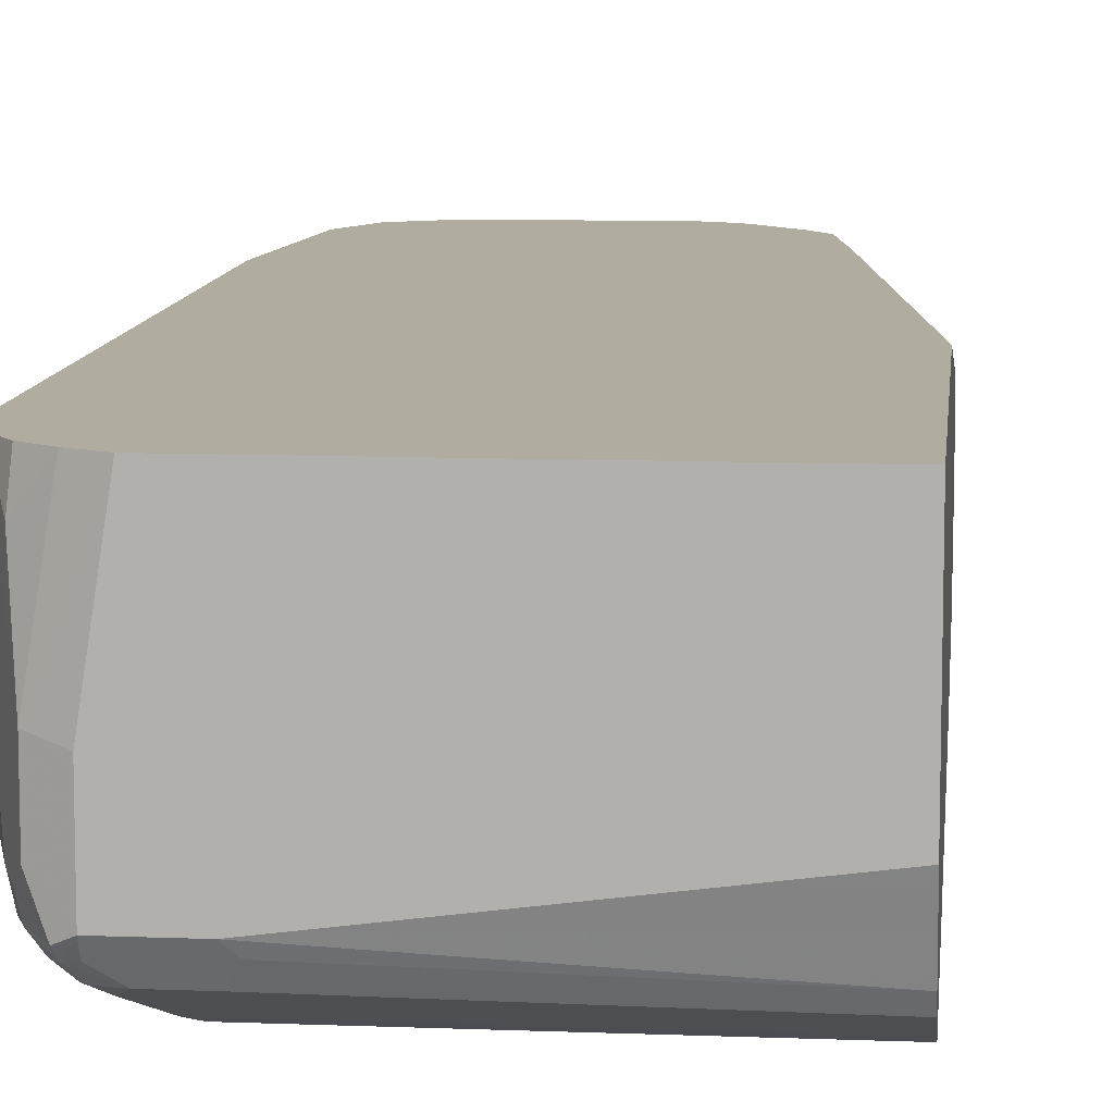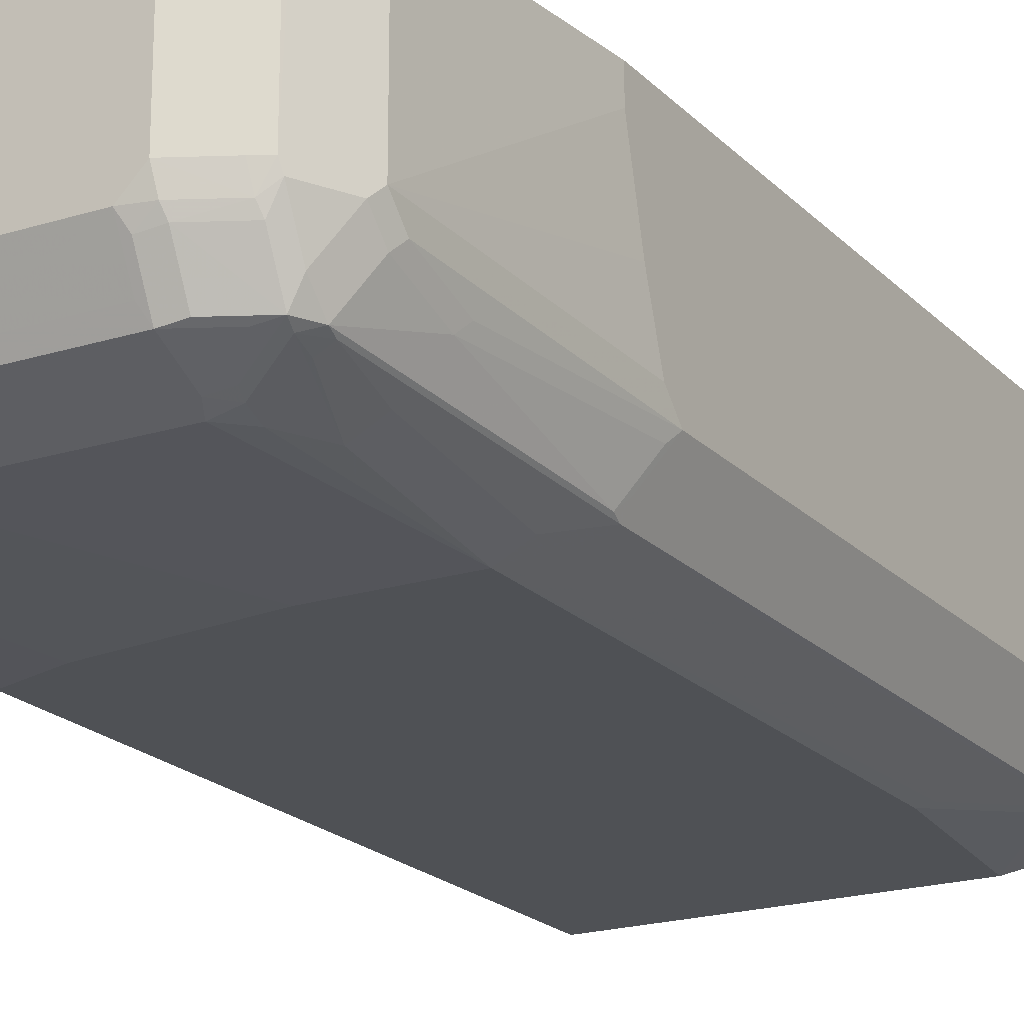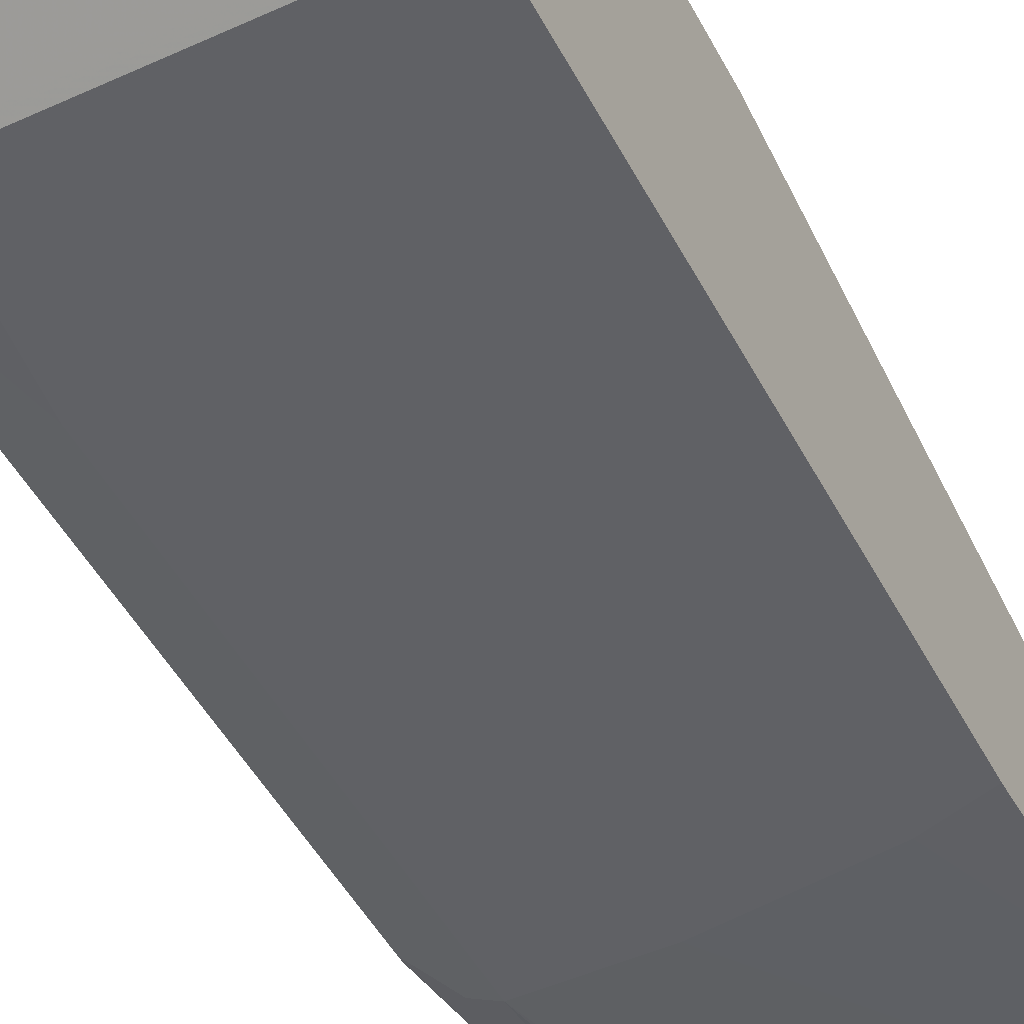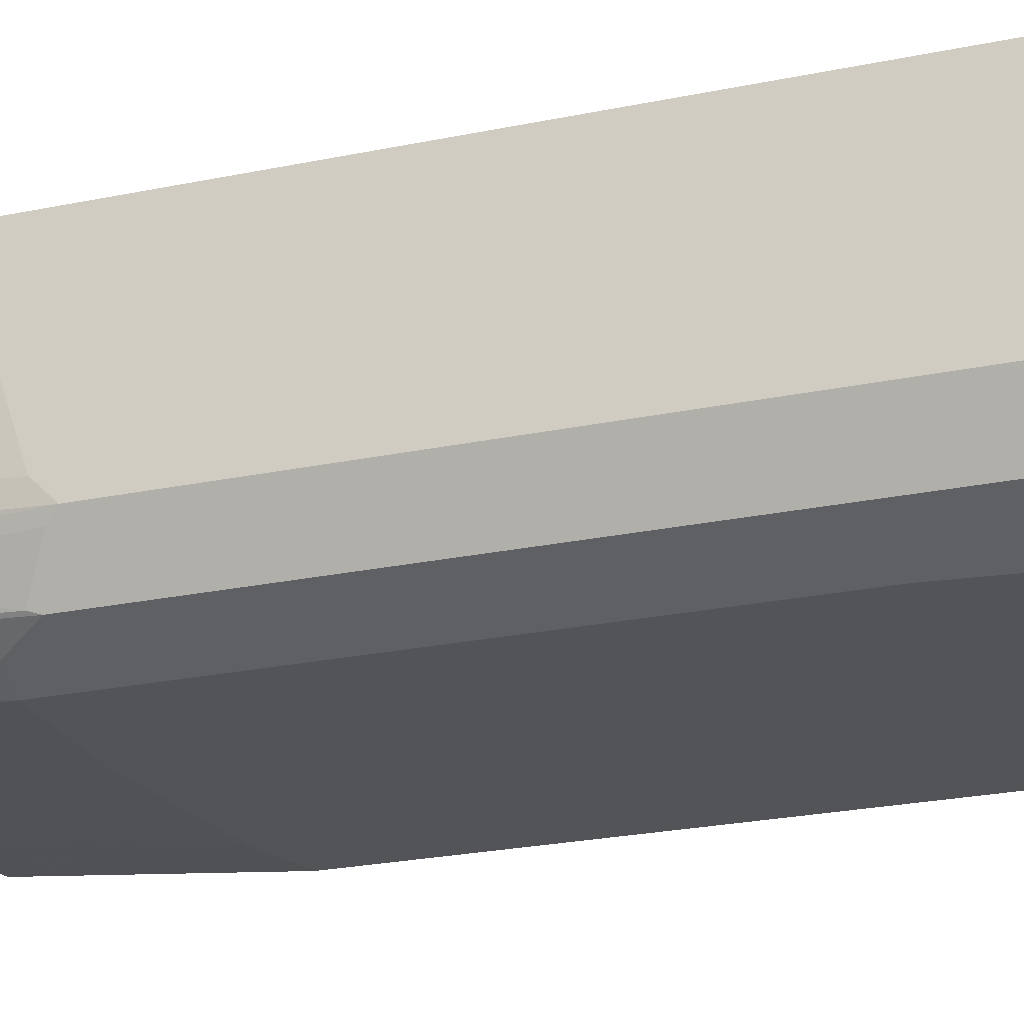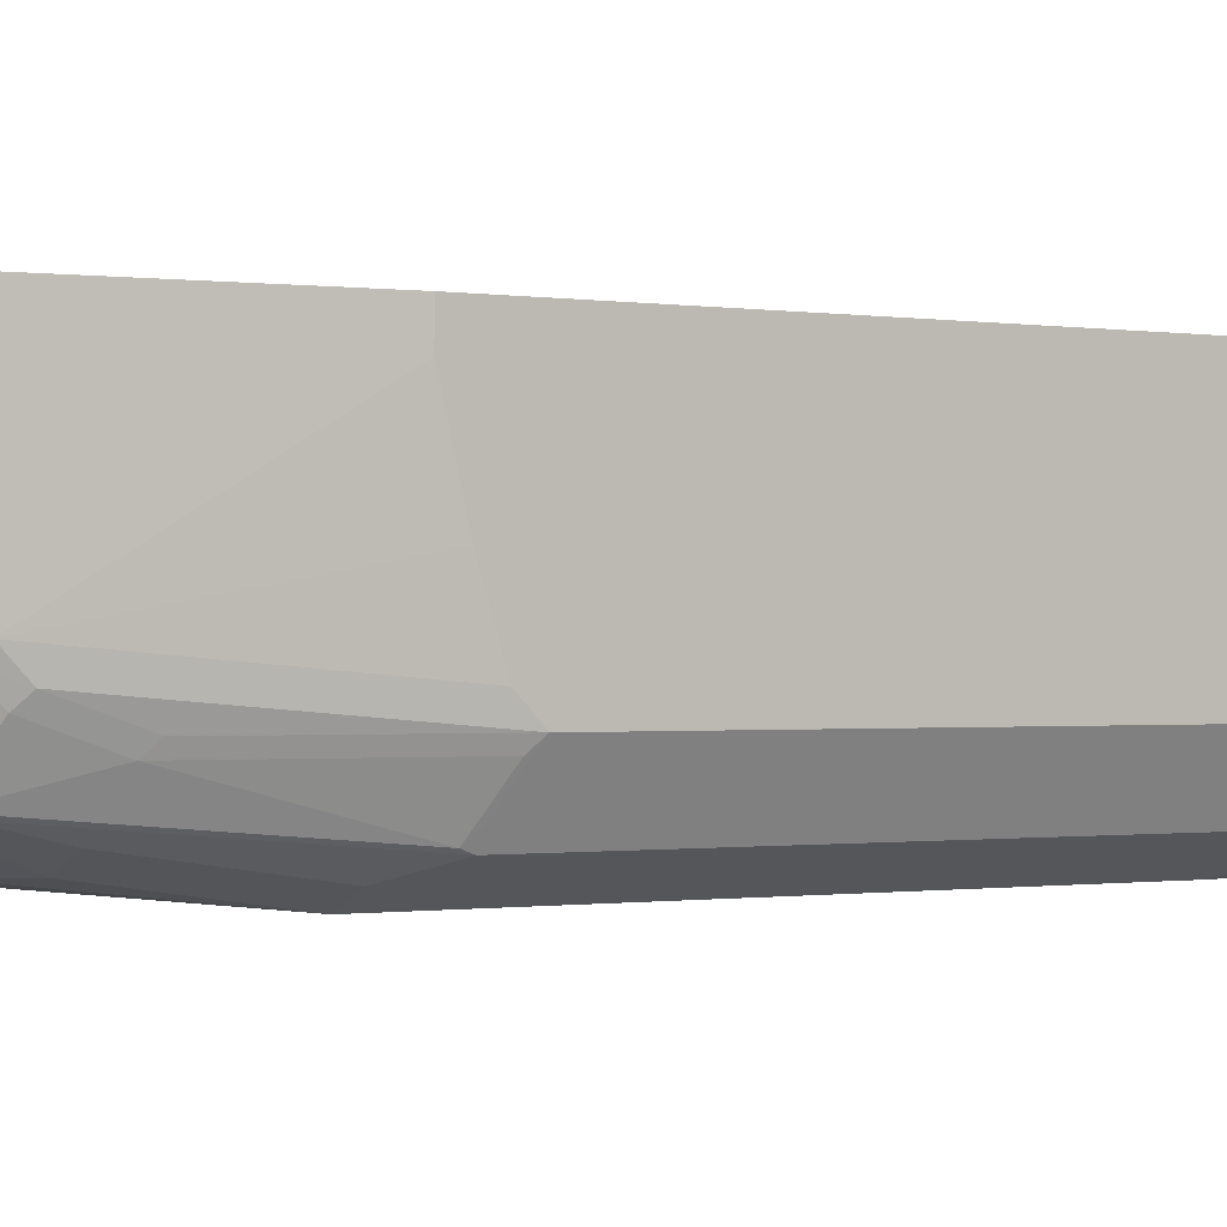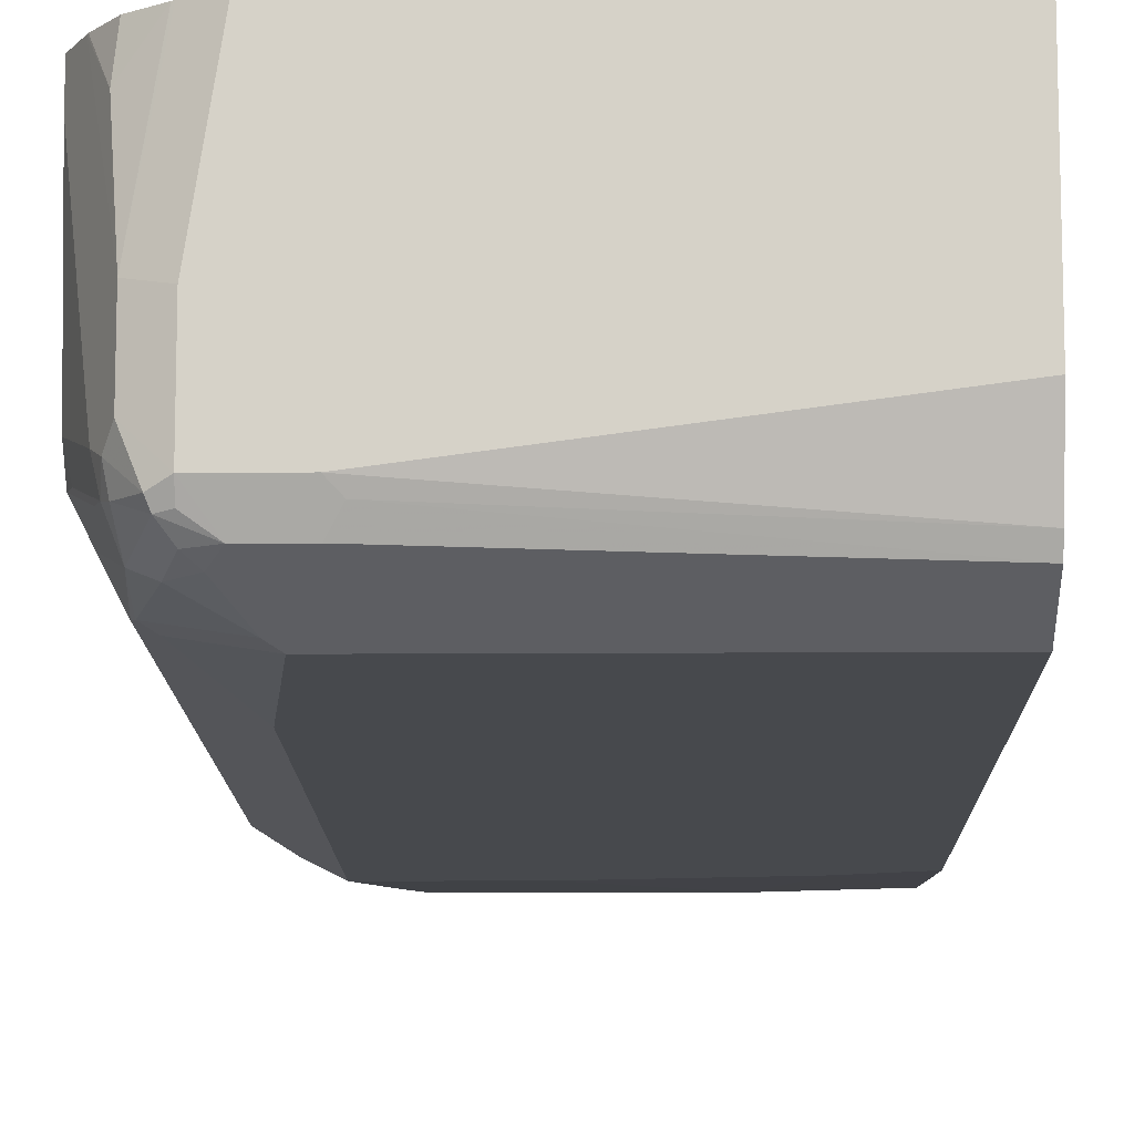
<metadata>
{"format":"obj","ext":"obj","renderer":"f3d","projection":"perspective","resolution":1024,"background":"white","views":[{"elev":9.9,"azim":5.7,"up":"+Z"},{"elev":-20.1,"azim":-150.0,"up":"+Z"},{"elev":-48.4,"azim":26.9,"up":"+Z"},{"elev":-23.4,"azim":-70.3,"up":"+Z"},{"elev":-0.5,"azim":-126.3,"up":"+Z"},{"elev":-12.1,"azim":0.9,"up":"+Z"}]}
</metadata>
<code>
v -0.4265 0.4472 -0.4128
v -0.5104 0.453 -0.4186
v -0.5161 0.4645 -0.3956
v -0.4265 0.4472 -0.3649
v -0.4265 0.4368 -0.4337
v -0.4265 0.4357 -0.4358
v -0.5906 0.4414 -0.4415
v -0.5849 0.4472 -0.4301
v -0.5677 0.4645 -0.2515
v -0.6881 0.4645 -0.3956
v -0.4265 0.4463 -0.3608
v -0.4265 0.4337 -0.4368
v -0.5104 0.4185 -0.453
v -0.6938 0.4414 -0.4415
v -0.5849 0.43 -0.4472
v -0.6881 0.4472 -0.4301
v -0.7053 0.4645 -0.2515
v -0.5448 0.453 -0.2515
v -0.6938 0.4587 -0.4071
v -0.7074 0.4601 -0.3956
v -0.7053 0.4645 -0.3784
v -0.4265 0.4418 -0.3518
v -0.4265 0.4056 -0.4509
v -0.4265 0.3784 -0.4645
v -0.5161 0.3956 -0.4645
v -0.5218 0.4071 -0.4587
v -0.6881 0.43 -0.4472
v -0.6938 0.4071 -0.4587
v -0.7282 0.4243 -0.4415
v -0.7096 0.4386 -0.4387
v -0.7397 0.4472 -0.2515
v -0.5104 0.4185 -0.2515
v -0.4265 0.4403 -0.3492
v -0.7096 0.4558 -0.4043
v -0.7418 0.443 -0.3956
v -0.7397 0.4472 -0.3784
v -0.4265 0.1891 -0.4817
v -0.4817 0.2064 -0.4817
v -0.6193 0.2236 -0.4817
v -0.6881 0.3956 -0.4645
v -0.7074 0.3956 -0.4602
v -0.7096 0.4042 -0.4558
v -0.744 0.4214 -0.4387
v -0.7512 0.4414 -0.2515
v -0.4954 0.3971 -0.2515
v -0.4265 0.4337 -0.3459
v -0.744 0.4386 -0.4043
v -0.7526 0.4386 -0.387
v -0.7512 0.4414 -0.3784
v -0.4265 -0.3784 -0.4817
v -0.7225 0.2236 -0.4817
v -0.7053 0.3784 -0.4645
v -0.7418 0.4128 -0.443
v -0.7526 0.4214 -0.4214
v -0.7526 0.4042 -0.4387
v -0.7533 0.4372 -0.2515
v -0.4937 0.3883 -0.2515
v -0.4265 0.3992 -0.3287
v -0.7698 0.4042 -0.387
v -0.4265 -0.3875 -0.4771
v -0.7139 -0.387 -0.4774
v -0.7053 -0.3784 -0.4817
v -0.7569 0.1891 -0.4645
v -0.7454 0.2236 -0.4702
v -0.7454 0.344 -0.453
v -0.7225 0.344 -0.4645
v -0.7225 -0.2236 -0.4817
v -0.7311 -0.2322 -0.4774
v -0.7655 0.02574 -0.4602
v -0.7397 0.3956 -0.4472
v -0.7512 0.3956 -0.4415
v -0.7698 0.3354 -0.4214
v -0.7698 0.387 -0.4043
v -0.7698 0.1978 -0.4558
v -0.7648 0.4142 -0.2515
v -0.4817 0.3096 -0.2515
v -0.4265 -0.1005 -0.2515
v -0.7741 0.3784 -0.3956
v -0.7741 0.3956 -0.3784
v -0.4265 -0.4104 -0.4657
v -0.7225 -0.4357 -0.453
v -0.7225 -0.4128 -0.4645
v -0.7311 -0.4214 -0.4602
v -0.7483 -0.4042 -0.4602
v -0.7655 -0.3354 -0.4602
v -0.7569 -0.3268 -0.4645
v -0.7683 0.1891 -0.4587
v -0.7741 0.3268 -0.4128
v -0.787 0.1806 -0.4214
v -0.7913 0.172 -0.4128
v -0.7741 0.1891 -0.4472
v -0.7741 0.3956 -0.2515
v -0.4265 -0.4473 -0.2515
v -0.7913 0.1891 -0.3956
v -0.7913 0.2064 -0.3441
v -0.7913 0.2236 -0.2753
v -0.4265 -0.4218 -0.4599
v -0.6881 -0.4357 -0.453
v -0.7397 -0.4415 -0.4415
v -0.7483 -0.4386 -0.443
v -0.7397 -0.43 -0.4537
v -0.7397 -0.4473 -0.4301
v -0.7626 -0.3956 -0.453
v -0.7683 -0.3268 -0.4587
v -0.7913 -0.344 -0.4128
v -0.7741 -0.3268 -0.4472
v -0.7913 0.2236 -0.2515
v -0.7225 -0.4473 -0.2515
v -0.4265 -0.4473 -0.3956
v -0.4265 -0.4242 -0.4587
v -0.6795 -0.4429 -0.4387
v -0.6881 -0.4473 -0.4301
v -0.7512 -0.4415 -0.4358
v -0.7655 -0.4214 -0.4344
v -0.7397 -0.4473 -0.3613
v -0.7626 -0.4357 -0.4071
v -0.7741 -0.3956 -0.4301
v -0.7798 -0.344 -0.4358
v -0.7698 -0.4128 -0.4322
v -0.787 -0.3612 -0.415
v -0.7913 -0.3612 -0.3956
v -0.7913 -0.3784 -0.2515
v -0.7438 -0.4366 -0.2515
v -0.7626 -0.4357 -0.3555
v -0.4265 -0.43 -0.4472
v -0.7683 -0.4242 -0.4186
v -0.7741 -0.4128 -0.4128
v -0.7806 -0.3998 -0.2515
v -0.7913 -0.3784 -0.2753
v -0.788 -0.385 -0.2515
v -0.7454 -0.4357 -0.2515
v -0.7683 -0.4242 -0.281
v -0.7741 -0.4128 -0.2753
v -0.7798 -0.4013 -0.2515
v -0.7655 -0.4214 -0.2515
f 74 91 90
f 74 87 91
f 72 90 88
f 72 89 90
f 72 74 89
f 69 85 104
f 72 88 78
f 69 104 87
f 68 85 69
f 67 86 85
f 74 90 89
f 67 85 68
f 72 78 73
f 75 79 92
f 81 100 101
f 78 90 94
f 78 94 79
f 79 94 95
f 79 95 96
f 79 96 107
f 79 107 92
f 80 97 98
f 80 98 81
f 81 99 100
f 81 101 83
f 81 83 82
f 81 98 112
f 66 71 70
f 81 112 102
f 78 88 90
f 65 71 66
f 53 70 71
f 64 87 71
f 81 102 99
f 51 65 66
f 51 66 52
f 51 67 68
f 51 68 69
f 51 69 63
f 52 66 53
f 53 66 70
f 53 71 55
f 54 55 73
f 54 73 59
f 55 72 73
f 55 71 87
f 55 87 74
f 64 71 65
f 55 74 72
f 57 76 58
f 59 73 78
f 59 78 79
f 59 79 75
f 60 80 61
f 61 80 81
f 61 81 82
f 61 82 83
f 61 83 84
f 61 84 85
f 61 85 86
f 61 86 62
f 62 86 67
f 63 69 87
f 56 59 75
f 83 101 84
f 117 119 120
f 84 101 100
f 105 117 120
f 105 120 121
f 108 123 124
f 108 124 115
f 109 112 125
f 110 125 111
f 111 125 112
f 113 116 126
f 113 126 114
f 114 126 119
f 116 127 126
f 116 124 128
f 116 128 127
f 51 64 65
f 119 126 127
f 119 127 121
f 119 121 120
f 121 127 129
f 122 129 130
f 123 131 124
f 124 131 132
f 124 132 133
f 124 133 128
f 127 128 130
f 127 130 129
f 128 133 132
f 128 132 134
f 131 135 132
f 132 135 134
f 104 105 106
f 104 118 105
f 103 119 117
f 103 114 119
f 84 100 103
f 85 103 104
f 87 104 106
f 87 106 91
f 90 91 106
f 90 106 105
f 90 105 121
f 90 121 129
f 90 129 122
f 90 122 107
f 90 107 96
f 90 96 95
f 90 95 94
f 93 108 115
f 84 103 85
f 93 115 102
f 93 112 109
f 97 110 98
f 98 110 111
f 98 111 112
f 99 102 100
f 100 102 113
f 100 113 114
f 100 114 103
f 102 115 124
f 102 124 116
f 102 116 113
f 103 117 105
f 103 105 118
f 103 118 104
f 93 102 112
f 51 87 64
f 58 76 77
f 50 61 62
f 6 12 13
f 6 13 7
f 7 14 16
f 7 16 8
f 7 13 15
f 7 15 27
f 7 27 14
f 9 17 31
f 9 31 44
f 9 44 56
f 9 56 75
f 9 75 92
f 9 92 107
f 9 107 122
f 4 9 11
f 9 122 130
f 9 128 134
f 9 134 135
f 9 135 131
f 9 131 123
f 9 123 108
f 9 108 93
f 9 93 77
f 9 77 76
f 9 76 57
f 9 57 45
f 9 45 32
f 9 32 18
f 9 18 11
f 10 19 20
f 9 130 128
f 10 20 21
f 3 21 17
f 3 16 10
f 51 63 87
f 1 2 3
f 1 3 4
f 1 4 11
f 1 11 22
f 1 22 33
f 1 33 46
f 1 46 58
f 1 58 77
f 1 77 93
f 1 93 109
f 1 109 125
f 1 125 110
f 1 110 97
f 3 10 21
f 1 97 80
f 1 60 50
f 1 50 37
f 1 37 24
f 1 24 23
f 1 23 12
f 1 12 6
f 1 6 5
f 1 5 2
f 2 5 6
f 2 6 7
f 2 7 8
f 2 8 3
f 3 9 4
f 3 8 16
f 1 80 60
f 10 16 14
f 3 17 9
f 11 18 22
f 31 36 49
f 31 49 44
f 32 45 33
f 33 45 46
f 34 43 47
f 34 47 35
f 35 47 48
f 35 48 49
f 35 49 36
f 37 50 62
f 37 62 67
f 37 67 51
f 37 39 38
f 40 51 52
f 30 43 34
f 40 52 41
f 41 43 42
f 41 52 53
f 43 54 48
f 43 48 47
f 43 53 55
f 43 55 54
f 44 49 56
f 45 57 58
f 45 58 46
f 48 56 49
f 48 54 59
f 48 59 56
f 10 14 19
f 50 60 61
f 41 53 43
f 29 42 43
f 37 51 39
f 29 43 30
f 12 23 13
f 13 23 24
f 13 24 25
f 13 25 26
f 13 26 15
f 14 27 28
f 14 28 29
f 14 29 30
f 14 30 34
f 14 34 19
f 15 28 27
f 17 21 36
f 17 36 31
f 18 32 33
f 18 33 22
f 15 26 28
f 20 34 35
f 28 42 29
f 28 41 42
f 19 34 20
f 28 40 41
f 25 28 26
f 25 40 28
f 25 51 40
f 25 39 51
f 24 38 25
f 24 37 38
f 21 35 36
f 20 35 21
f 25 38 39

</code>
